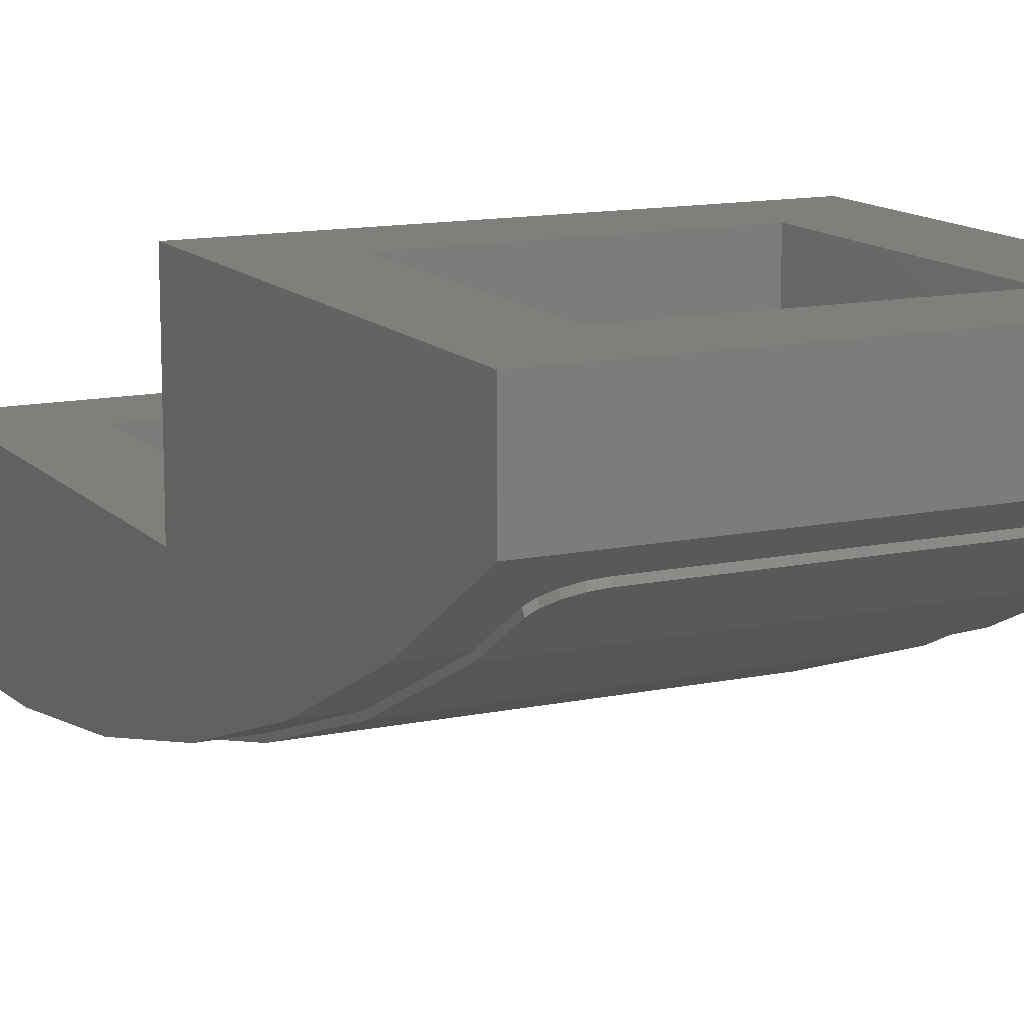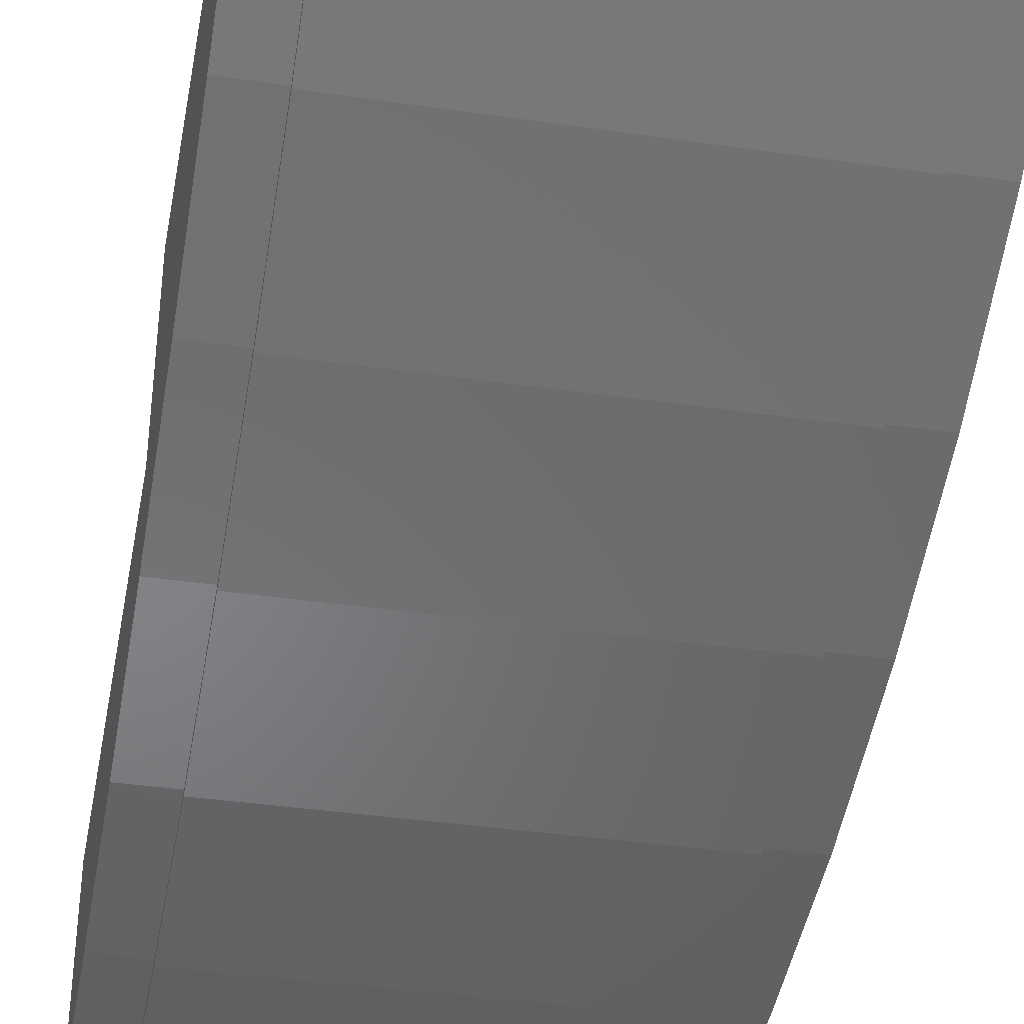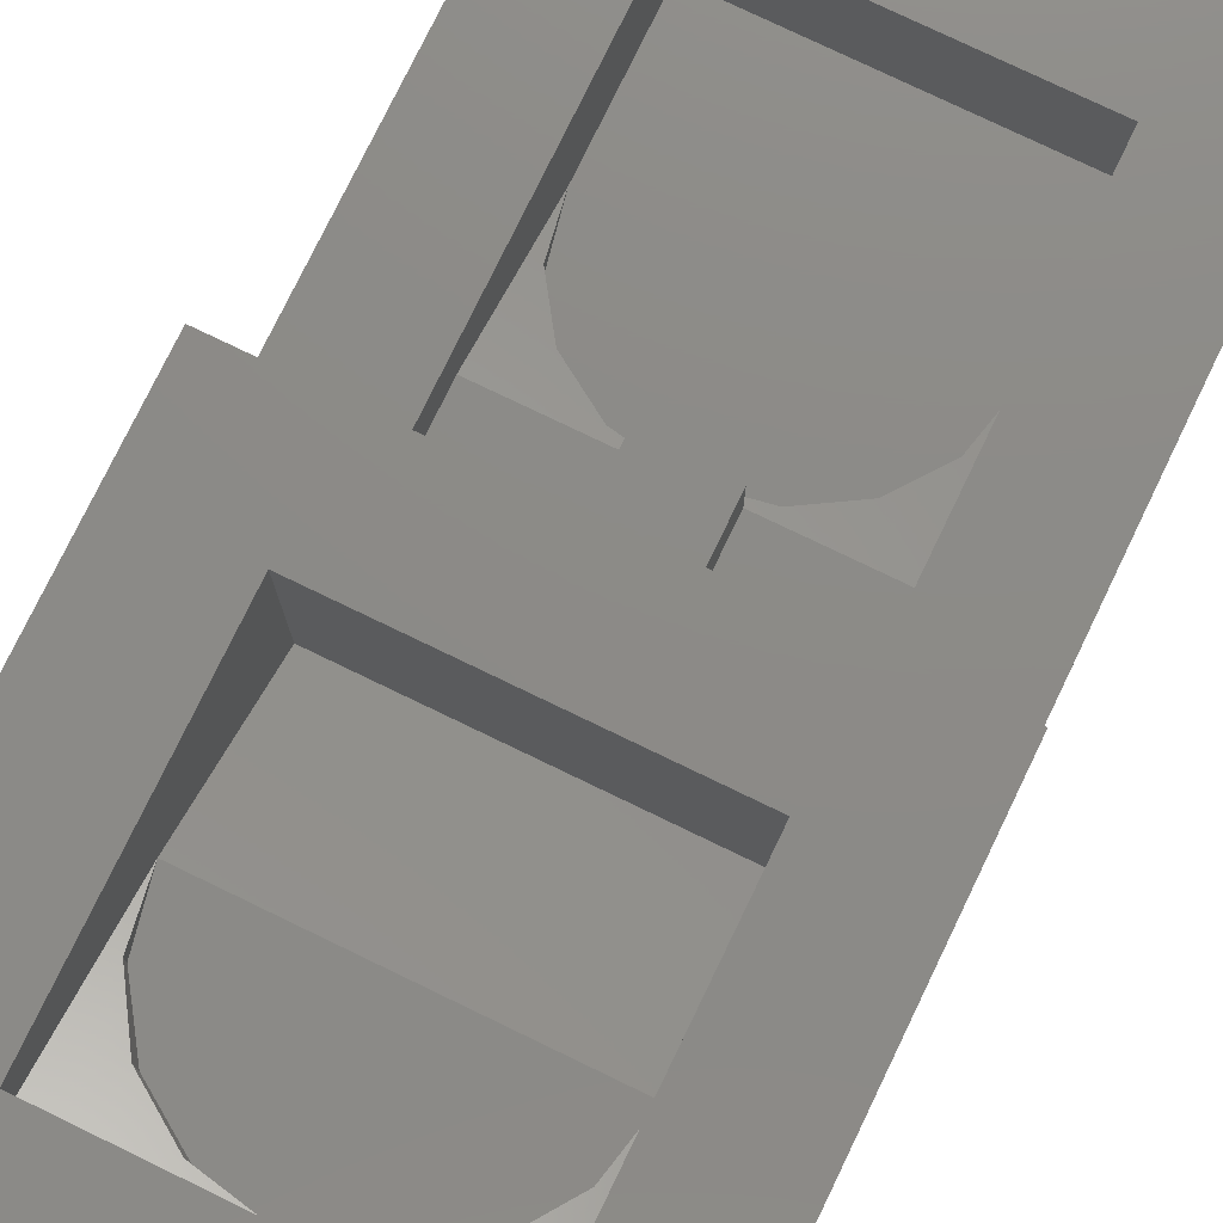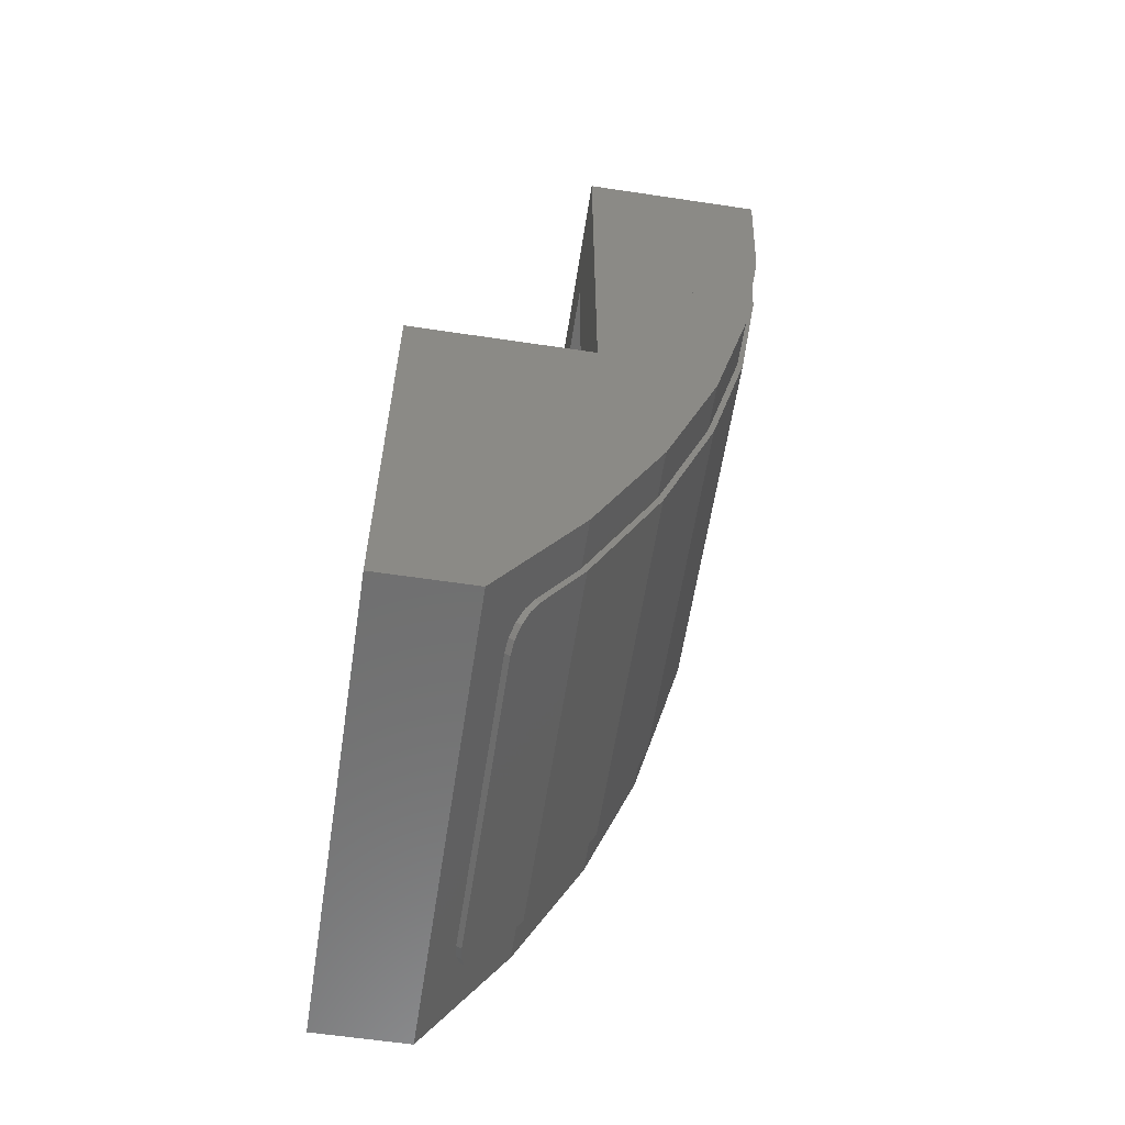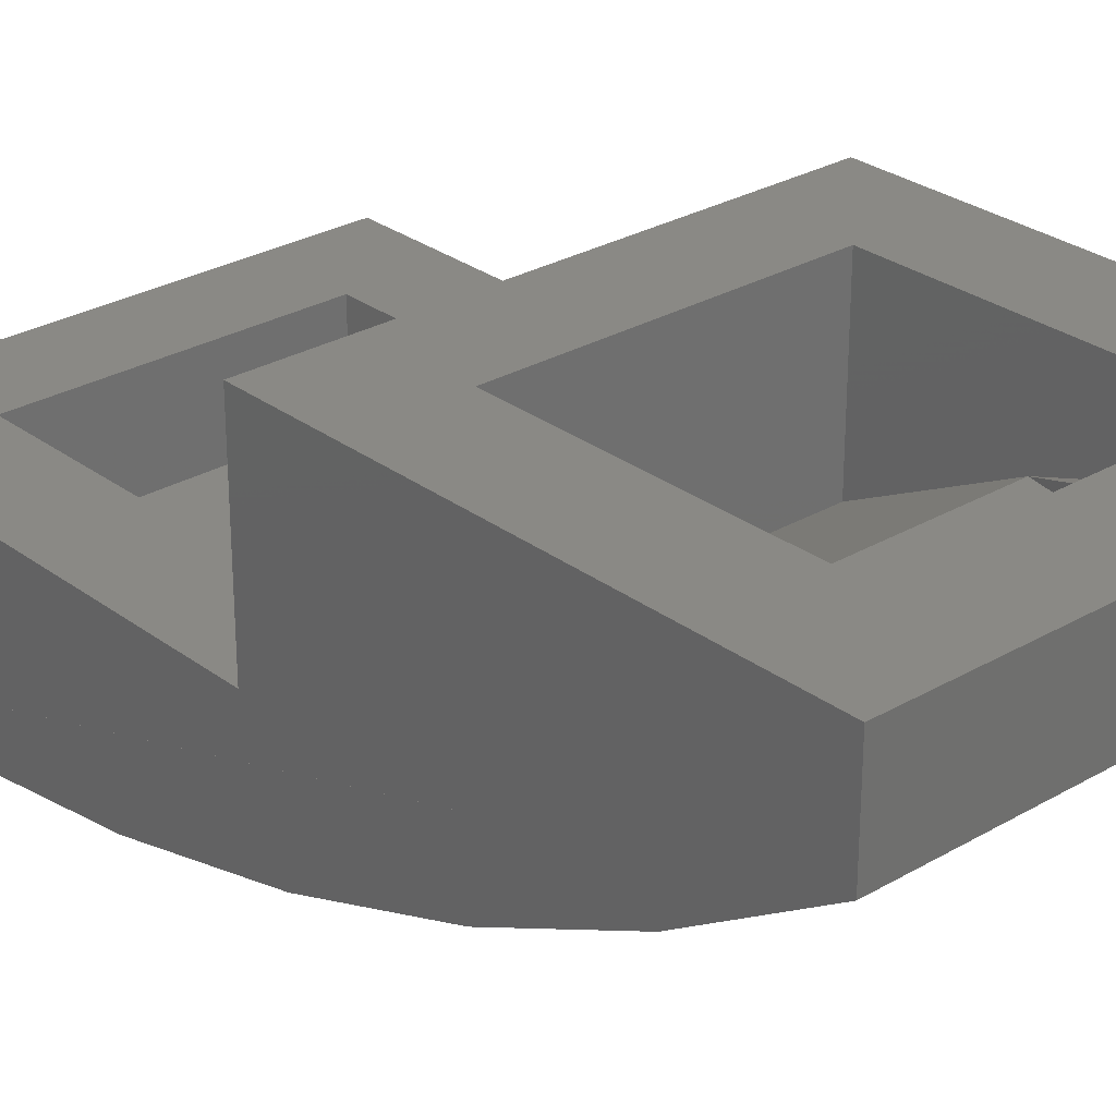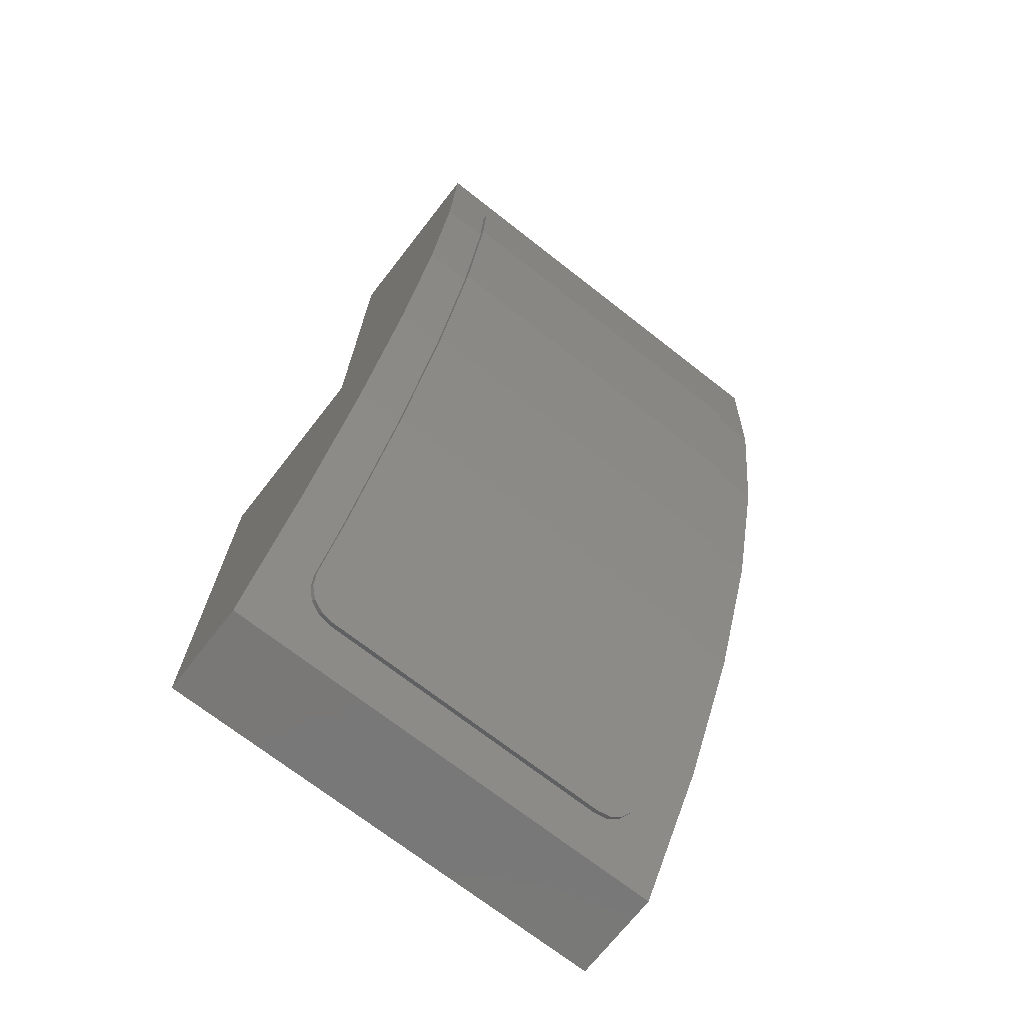
<metadata>
{"format":"stl","ext":"stl","renderer":"f3d","projection":"perspective","resolution":1024,"background":"white","views":[{"elev":12.9,"azim":154.2,"up":"+Y"},{"elev":-38.2,"azim":169.5,"up":"+Y"},{"elev":76.8,"azim":-154.2,"up":"+Y"},{"elev":-60.3,"azim":-98.7,"up":"+Z"},{"elev":28.2,"azim":138.5,"up":"+Y"},{"elev":-71.2,"azim":-38.0,"up":"+Z"}]}
</metadata>
<code>
# stl→obj: 186 verts, 344 faces
v -0.4 -0.32 0
v -0.24 -0.32 0
v -0.4 0 0
v -0.06 -0.32 0
v 0.06 -0.32 0
v 0.24 -0.32 0
v 0.4 0 0
v 0.4 -0.32 0
v -0.24 0 -0.16
v -0.24 -0.28 -0.16
v -0.24 -0.16 -0.4
v 0.24 -0.16 -0.4
v 0.24 -0.28 -0.16
v 0.24 0 -0.16
v -0.4 -0.64 0.8
v -0.4 -0.32 0.8
v 0.4 -0.64 0.8
v 0.4 -0.32 0.8
v -0.4 -0.16 -0.8
v 0.4 -0.16 -0.8
v 0.24 -0.48 0.4
v 0.2217 -0.48 0.3082
v -0.24 -0.48 0.4
v 0.1697 -0.48 0.2303
v 0.09184 -0.48 0.1783
v 0 -0.48 0.16
v -0.09184 -0.48 0.1783
v -0.1697 -0.48 0.2303
v -0.2217 -0.48 0.3082
v 0 -0.4 0.16
v 0.09184 -0.4061 0.1783
v 0.24 -0.4 0.16
v 0.1697 -0.4234 0.2303
v 0.2217 -0.4494 0.3082
v -0.2217 -0.4494 0.3082
v -0.24 -0.4 0.16
v -0.1697 -0.4234 0.2303
v -0.09184 -0.4061 0.1783
v 0.2217 -0.16 -0.4918
v 0.1697 -0.16 -0.5697
v 0.09184 -0.16 -0.6217
v 0 -0.16 -0.64
v -0.09184 -0.16 -0.6217
v -0.1697 -0.16 -0.5697
v -0.2217 -0.16 -0.4918
v 0 -0.08 -0.64
v 0.09184 -0.08609 -0.6217
v 0.24 -0.08 -0.64
v 0.1697 -0.1034 -0.5697
v 0.2217 -0.1294 -0.4918
v -0.2217 -0.1294 -0.4918
v -0.24 -0.08 -0.64
v -0.1697 -0.1034 -0.5697
v -0.09184 -0.08609 -0.6217
v -0.4 -0.3013 -0.5775
v -0.4 -0.4204 -0.3314
v -0.4 -0.5153 -0.06591
v -0.4 -0.5842 0.2144
v -0.4 -0.626 0.5047
v 0.4 -0.626 0.5047
v 0.4 -0.5842 0.2144
v 0.4 -0.5153 -0.06591
v 0.4 -0.4204 -0.3314
v 0.4 -0.3013 -0.5775
v -0.32 -0.6334 0.6602
v -0.3154 -0.6345 0.6831
v -0.3024 -0.6354 0.7025
v -0.283 -0.636 0.7155
v -0.26 -0.6362 0.7201
v 0.26 -0.6362 0.7201
v 0.283 -0.636 0.7155
v 0.32 -0.6334 0.6602
v 0.3024 -0.6354 0.7025
v 0.3154 -0.6345 0.6831
v -0.26 -0.2029 -0.7325
v -0.283 -0.2053 -0.7286
v -0.32 -0.235 -0.6818
v -0.3024 -0.2123 -0.7176
v -0.3154 -0.2227 -0.7012
v 0.32 -0.235 -0.6818
v 0.3154 -0.2227 -0.7012
v 0.3024 -0.2123 -0.7176
v 0.283 -0.2053 -0.7286
v 0.26 -0.2029 -0.7325
v 0.24 -0.32 0.64
v -0.24 -0.32 0.64
v -0.24 -0.48 0.64
v -0.24 -0.4 0
v 0.24 -0.48 0.64
v 0.24 -0.4 0
v -0.24 0 -0.64
v -0.4 0 -0.8
v 0.24 0 -0.64
v 0.4 0 -0.8
v -0.06 -0.4 0.16
v -0.06 -0.4 0
v -0.06 -0.32 0.16
v 0.06 -0.32 0.16
v 0.06 -0.4 0.16
v 0.06 -0.4 0
v 0.32 -0.6261 0.5046
v -0.32 -0.6261 0.5046
v 0.32 -0.5841 0.2144
v -0.32 -0.5841 0.2144
v 0.32 -0.5153 -0.06592
v -0.32 -0.5153 -0.06592
v 0.32 -0.4204 -0.3314
v -0.32 -0.4204 -0.3314
v 0.32 -0.3013 -0.5774
v -0.32 -0.3013 -0.5774
v -0.26 -0.6462 0.7196
v 0.26 -0.6462 0.7196
v -0.32 -0.6361 0.5037
v -0.32 -0.6434 0.6597
v 0.32 -0.6434 0.6597
v 0.32 -0.6361 0.5037
v -0.32 -0.594 0.2125
v 0.32 -0.594 0.2125
v -0.32 -0.5249 -0.0688
v 0.32 -0.5249 -0.0688
v -0.32 -0.4296 -0.3352
v 0.32 -0.4296 -0.3352
v -0.32 -0.31 -0.5823
v 0.32 -0.31 -0.5823
v -0.32 -0.2435 -0.6872
v 0.32 -0.2435 -0.6872
v 0.26 -0.2113 -0.7378
v -0.26 -0.2113 -0.7378
v -0.3154 -0.6445 0.6826
v -0.3024 -0.6454 0.7021
v -0.283 -0.646 0.7151
v 0.283 -0.646 0.7151
v 0.3024 -0.6454 0.7021
v 0.3154 -0.6445 0.6826
v -0.283 -0.2138 -0.734
v -0.3024 -0.2207 -0.723
v -0.3154 -0.2312 -0.7065
v 0.3154 -0.2312 -0.7065
v 0.3024 -0.2207 -0.723
v 0.283 -0.2138 -0.734
v -0 -0.48 0.16
v -0 -0.4 0.16
v -0 -0.16 -0.64
v -0 -0.08 -0.64
v -0.1552 -0.5796 0.1538
v -0.1753 -0.5523 0.04278
v -0.1629 -0.5522 0.04253
v 0.1552 -0.5796 0.1538
v 0.1629 -0.5522 0.04253
v 0.1753 -0.5523 0.04278
v -0.32 -0.5249 -0.06881
v -0.2067 -0.4773 -0.2018
v -0.1917 -0.5249 -0.06881
v 0.32 -0.5249 -0.06881
v 0.1917 -0.5249 -0.06881
v 0.2067 -0.4773 -0.2018
v -0.22 -0.3565 -0.4863
v -0.2161 -0.4296 -0.3352
v 0.2161 -0.4296 -0.3352
v 0.22 -0.3565 -0.4863
v -0.23 -0.31 -0.5823
v -0.23 -0.3309 -0.5391
v 0.23 -0.3309 -0.5391
v 0.23 -0.31 -0.5823
v -0.2263 -0.318 -0.5658
v -0.2159 -0.3248 -0.5518
v -0.2004 -0.3293 -0.5424
v -0.182 -0.3309 -0.5391
v 0.182 -0.3309 -0.5391
v 0.2004 -0.3293 -0.5424
v 0.2159 -0.3248 -0.5518
v 0.2263 -0.318 -0.5658
v -0.1917 -0.5249 -0.0688
v -0.1691 -0.5249 -0.0688
v 0.1691 -0.5249 -0.0688
v 0.1917 -0.5249 -0.0688
v -0.1749 -0.4773 -0.202
v -0.1691 -0.5249 -0.06881
v 0.1691 -0.5249 -0.06881
v 0.1749 -0.4773 -0.202
v -0.1785 -0.4296 -0.3352
v 0.1785 -0.4296 -0.3352
v -0.18 -0.3565 -0.4863
v 0.18 -0.3565 -0.4863
v -0.23 -0.2929 -0.6093
v 0.23 -0.2929 -0.6093
f 1 2 3
f 3 2 4
f 5 6 7
f 7 6 8
f 9 10 11
f 12 13 14
f 15 16 1
f 17 8 18
f 19 15 1
f 8 17 20
f 21 22 23
f 22 24 23
f 24 25 23
f 25 26 23
f 26 27 23
f 27 28 23
f 28 29 23
f 30 31 32
f 31 33 32
f 33 34 32
f 34 21 32
f 23 35 36
f 35 37 36
f 37 38 36
f 38 30 36
f 12 39 11
f 39 40 11
f 40 41 11
f 41 42 11
f 42 43 11
f 43 44 11
f 44 45 11
f 46 47 48
f 47 49 48
f 49 50 48
f 50 12 48
f 11 51 52
f 51 53 52
f 53 54 52
f 54 46 52
f 19 55 56
f 19 56 57
f 19 57 58
f 19 58 59
f 19 59 15
f 17 60 20
f 60 61 20
f 61 62 20
f 62 63 20
f 63 64 20
f 65 66 67
f 65 67 68
f 65 68 69
f 70 71 72
f 71 73 72
f 73 74 72
f 75 76 77
f 76 78 77
f 78 79 77
f 80 81 82
f 80 82 83
f 80 83 84
f 85 86 16
f 85 16 18
f 86 2 1
f 86 1 16
f 18 8 6
f 18 6 85
f 23 36 86
f 23 86 87
f 88 2 86
f 88 86 36
f 85 32 21
f 85 21 89
f 32 85 6
f 32 6 90
f 4 5 7
f 4 7 3
f 9 3 7
f 9 7 14
f 91 92 3
f 91 3 9
f 93 94 92
f 93 92 91
f 14 7 94
f 14 94 93
f 9 11 52
f 9 52 91
f 93 48 12
f 93 12 14
f 92 19 1
f 92 1 3
f 7 8 20
f 7 20 94
f 17 18 16
f 17 16 15
f 85 89 87
f 85 87 86
f 21 23 87
f 21 87 89
f 88 36 95
f 88 95 96
f 88 96 4
f 88 4 2
f 97 98 5
f 97 5 4
f 97 95 99
f 97 99 98
f 4 96 95
f 4 95 97
f 98 99 100
f 98 100 5
f 6 5 100
f 6 100 90
f 100 99 32
f 100 32 90
f 12 11 10
f 12 10 13
f 10 9 14
f 10 14 13
f 48 93 91
f 48 91 52
f 19 92 94
f 19 94 20
f 17 15 59
f 17 59 60
f 60 59 58
f 60 58 61
f 61 58 57
f 61 57 62
f 62 57 56
f 62 56 63
f 63 56 55
f 63 55 64
f 64 55 19
f 64 19 20
f 69 70 72
f 69 72 65
f 65 72 101
f 65 101 102
f 102 101 103
f 102 103 104
f 104 103 105
f 104 105 106
f 106 105 107
f 106 107 108
f 108 107 109
f 108 109 110
f 110 109 80
f 110 80 77
f 77 80 84
f 77 84 75
f 69 111 112
f 69 112 70
f 65 102 113
f 65 113 114
f 72 115 116
f 72 116 101
f 102 104 117
f 102 117 113
f 101 116 118
f 101 118 103
f 104 106 119
f 104 119 117
f 103 118 120
f 103 120 105
f 106 108 121
f 106 121 119
f 105 120 122
f 105 122 107
f 108 110 123
f 108 123 121
f 107 122 124
f 107 124 109
f 110 77 125
f 110 125 123
f 109 124 126
f 109 126 80
f 75 84 127
f 75 127 128
f 65 114 129
f 65 129 66
f 66 129 130
f 66 130 67
f 67 130 131
f 67 131 68
f 68 131 111
f 68 111 69
f 70 112 132
f 70 132 71
f 71 132 133
f 71 133 73
f 73 133 134
f 73 134 74
f 74 134 115
f 74 115 72
f 75 128 135
f 75 135 76
f 76 135 136
f 76 136 78
f 78 136 137
f 78 137 79
f 79 137 125
f 79 125 77
f 80 126 138
f 80 138 81
f 81 138 139
f 81 139 82
f 82 139 140
f 82 140 83
f 83 140 127
f 83 127 84
f 23 23 35
f 23 35 29
f 35 29 37
f 29 37 28
f 37 28 38
f 28 38 27
f 38 27 30
f 27 30 26
f 21 21 22
f 21 22 34
f 22 34 24
f 34 24 33
f 24 33 25
f 33 25 31
f 25 31 141
f 31 141 142
f 11 11 51
f 11 51 45
f 51 45 53
f 45 53 44
f 53 44 54
f 44 54 43
f 54 43 46
f 43 46 42
f 12 12 39
f 12 39 50
f 39 50 40
f 50 40 49
f 40 49 41
f 49 41 47
f 41 47 143
f 47 143 144
f 111 131 114
f 131 130 114
f 130 129 114
f 115 134 133
f 115 133 132
f 115 132 112
f 145 146 147
f 148 149 150
f 117 146 145
f 118 148 150
f 151 152 153
f 154 155 156
f 121 157 158
f 122 159 160
f 123 161 162
f 124 163 164
f 161 165 162
f 165 166 162
f 166 167 162
f 167 168 162
f 163 169 170
f 163 170 171
f 163 171 172
f 163 172 164
f 168 167 161
f 167 166 161
f 166 165 161
f 164 172 171
f 164 171 170
f 164 170 169
f 125 137 136
f 125 136 135
f 125 135 128
f 127 140 126
f 140 139 126
f 139 138 126
f 113 117 118
f 113 118 116
f 111 114 115
f 111 115 112
f 114 113 116
f 114 116 115
f 146 173 174
f 146 174 147
f 149 175 176
f 149 176 150
f 145 147 149
f 145 149 148
f 149 147 174
f 149 174 175
f 117 145 148
f 117 148 118
f 117 119 173
f 117 173 146
f 118 150 176
f 118 176 120
f 152 177 178
f 152 178 153
f 156 155 179
f 156 179 180
f 152 158 181
f 152 181 177
f 156 180 182
f 156 182 159
f 178 177 180
f 178 180 179
f 180 177 181
f 180 181 182
f 151 121 158
f 151 158 152
f 154 156 159
f 154 159 122
f 158 157 183
f 158 183 181
f 159 182 184
f 159 184 160
f 168 161 164
f 168 164 169
f 181 183 184
f 181 184 182
f 157 162 168
f 157 168 183
f 183 168 169
f 183 169 184
f 184 169 163
f 184 163 160
f 121 123 162
f 121 162 157
f 122 160 163
f 122 163 124
f 161 185 186
f 161 186 164
f 123 125 185
f 123 185 161
f 124 164 186
f 124 186 126
f 185 125 126
f 185 126 186
f 126 125 128
f 126 128 127

</code>
